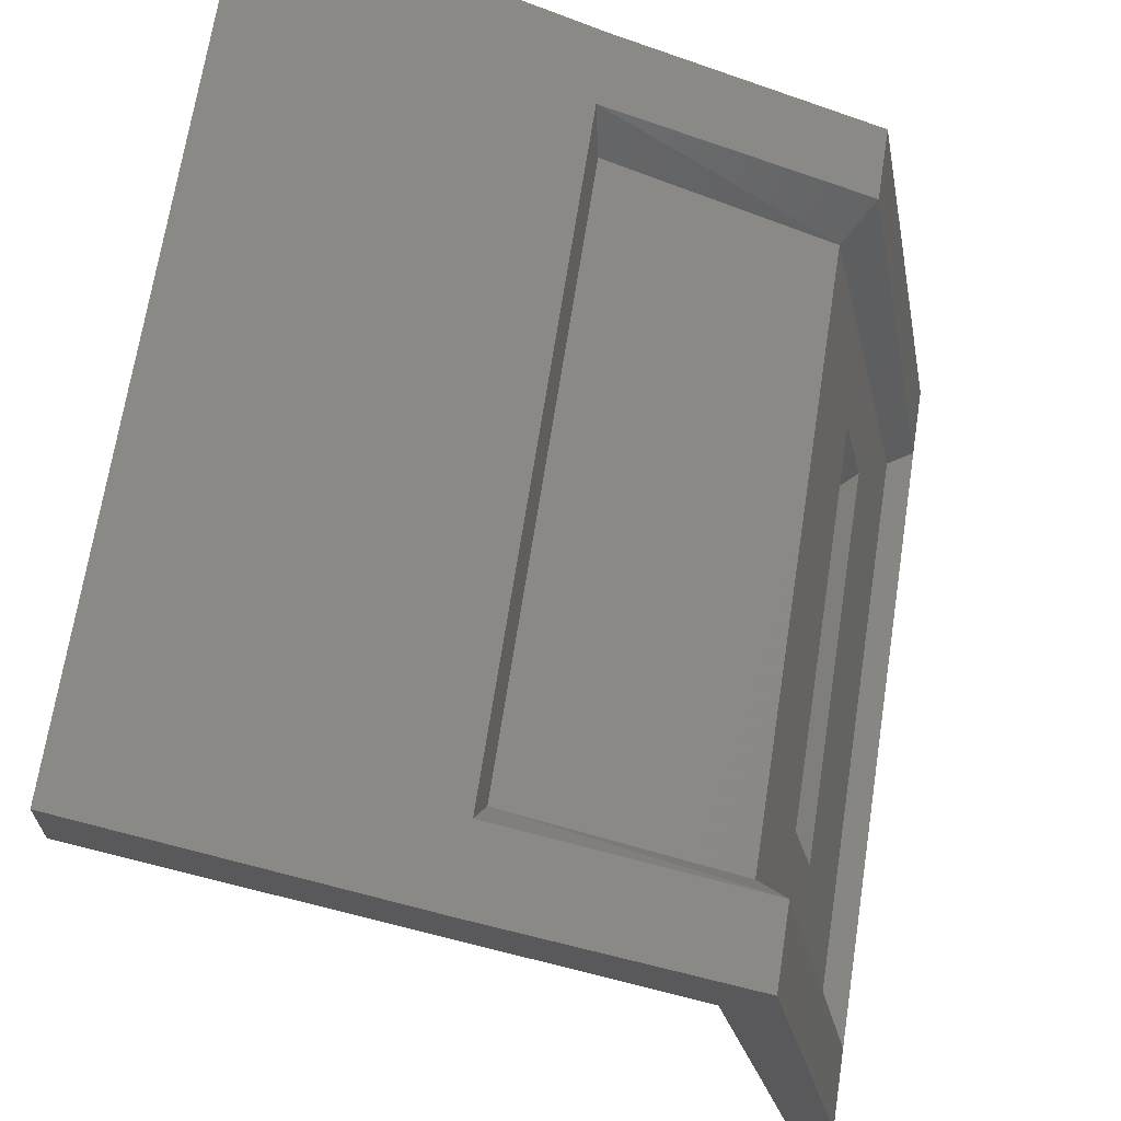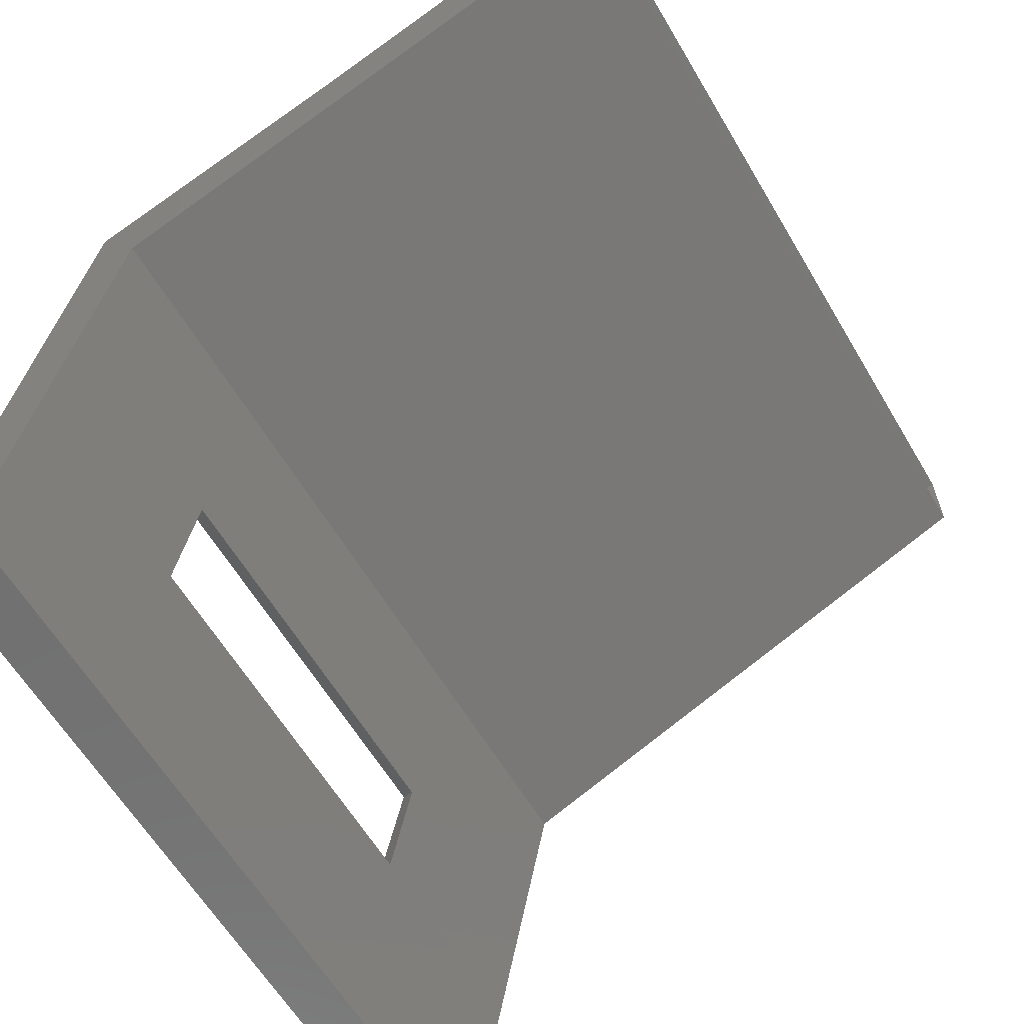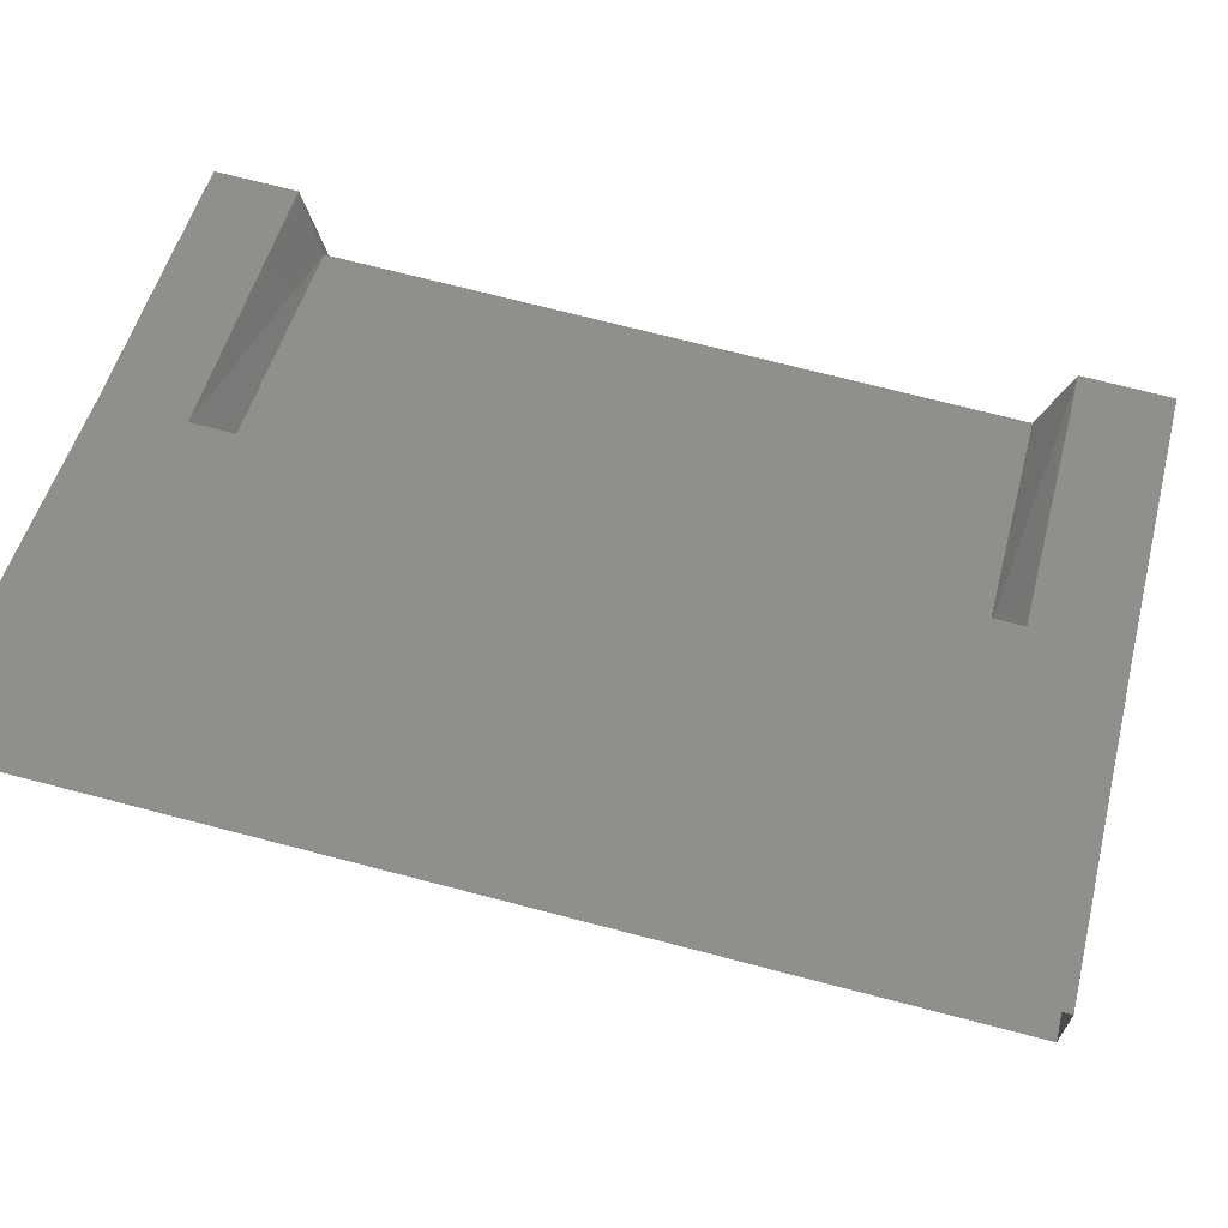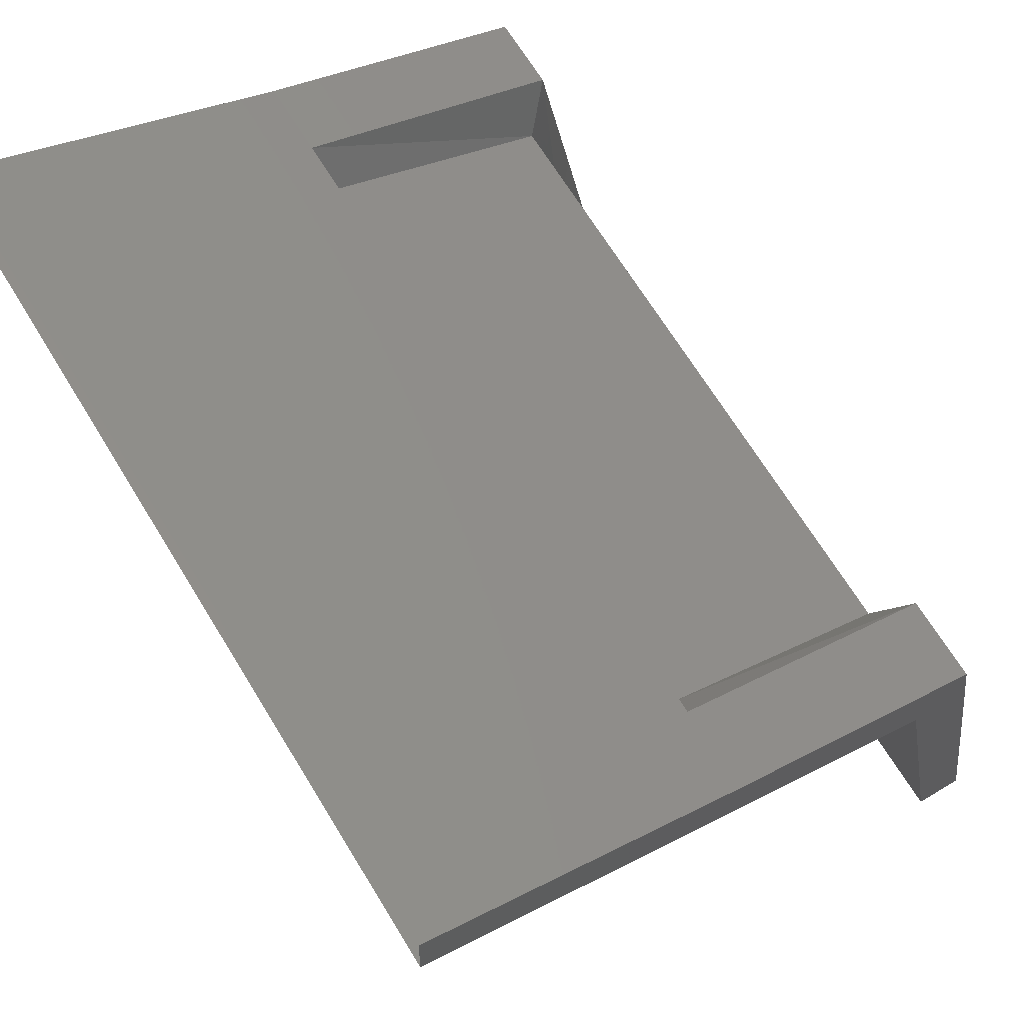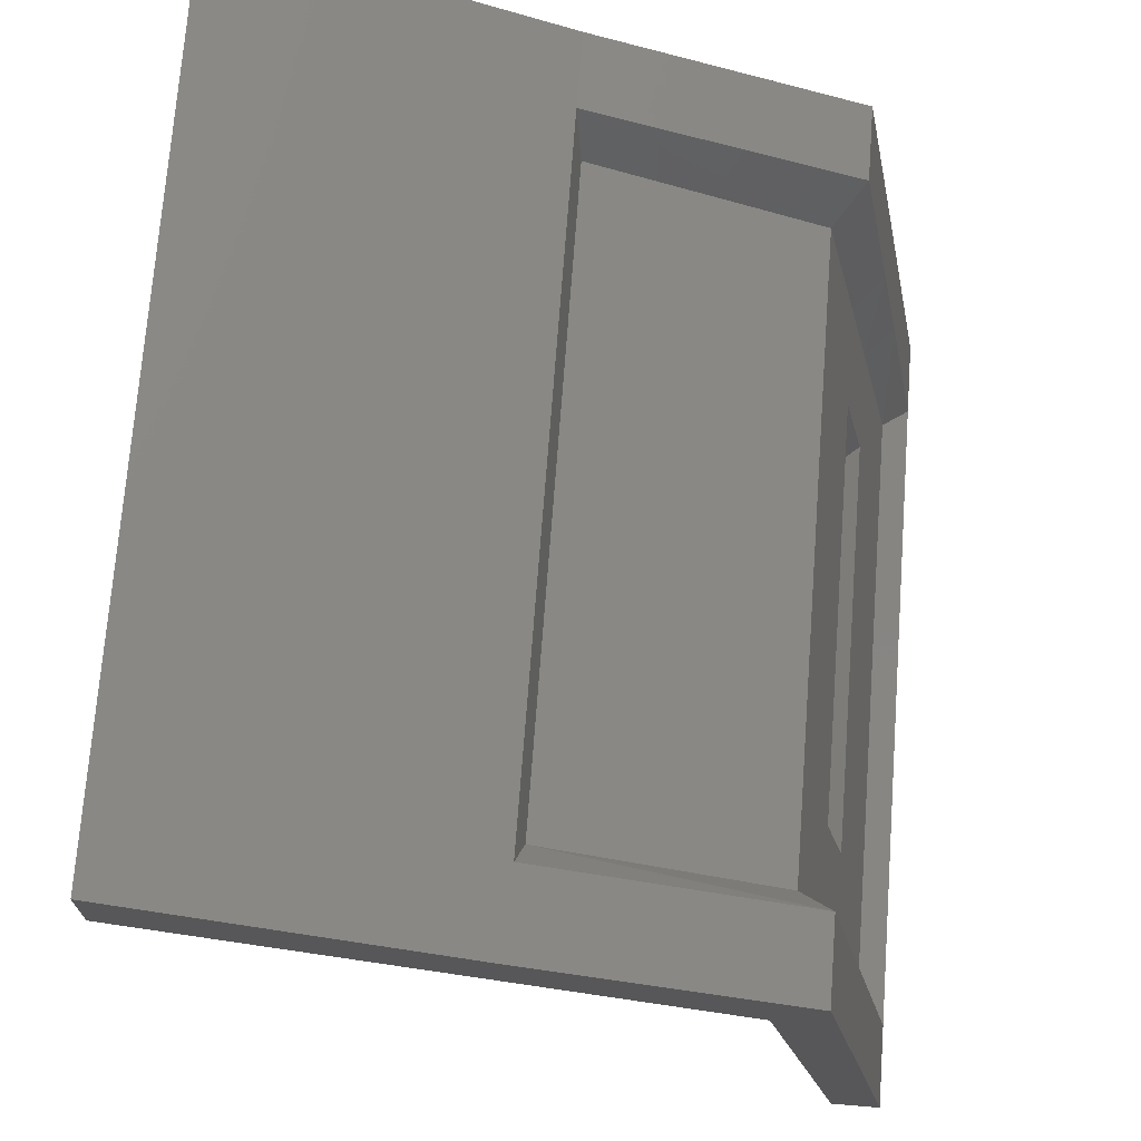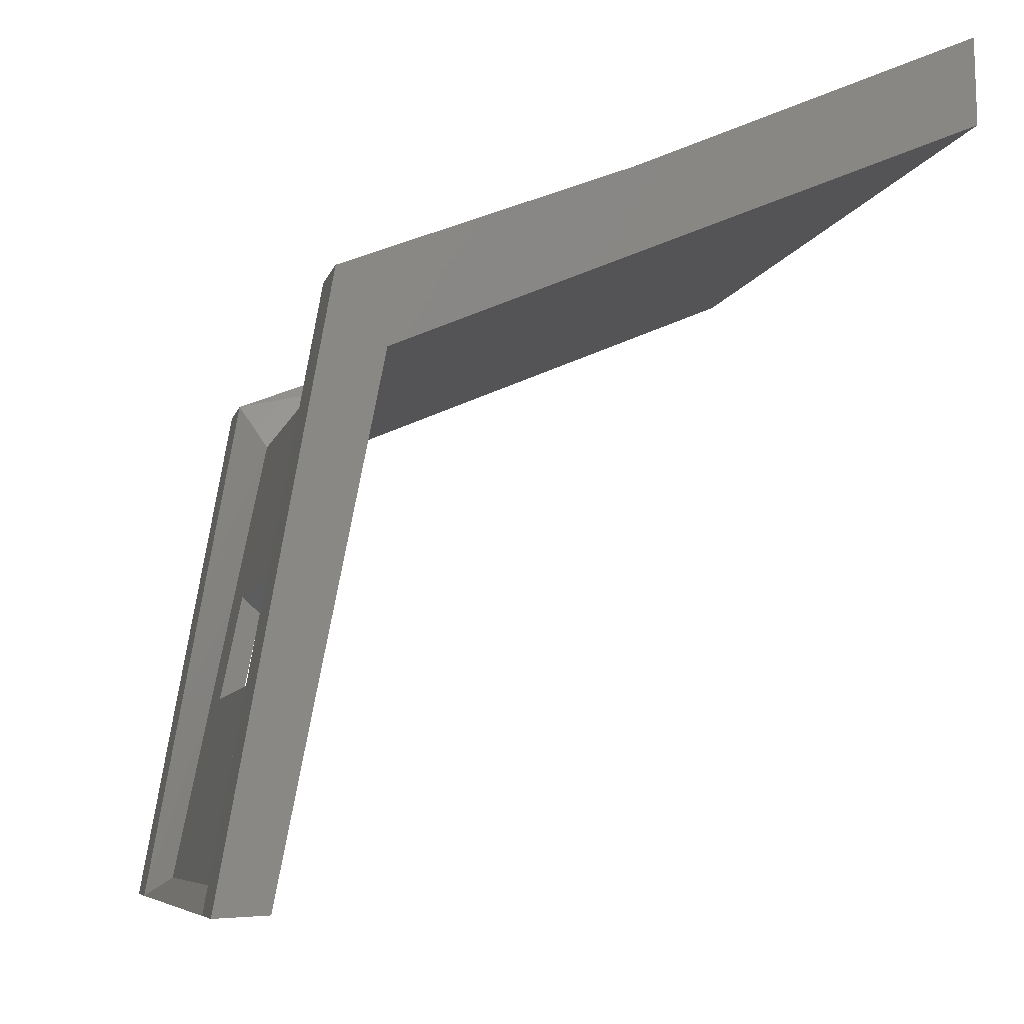
<metadata>
{"format":"stl","ext":"stl","renderer":"f3d","projection":"perspective","resolution":1024,"background":"white","views":[{"elev":68.6,"azim":98.8,"up":"+Y"},{"elev":-60.6,"azim":-59.6,"up":"+Y"},{"elev":70.0,"azim":14.7,"up":"+Y"},{"elev":68.3,"azim":58.5,"up":"+Y"},{"elev":71.8,"azim":94.3,"up":"+Y"},{"elev":-7.2,"azim":-102.4,"up":"+Y"}]}
</metadata>
<code>
# stl→obj: 60 verts, 116 faces
v 62.22 142.9 124.3
v 61.91 143.5 124.3
v 62.22 141.7 121.5
v 61.91 142.3 121.2
v 62.22 139.6 121.1
v 61.91 139.9 120.8
v 62.22 138.3 120.8
v 61.91 138.4 120.5
v 62.22 136 120.4
v 61.91 135.8 120
v 63.2 135.8 120
v 69.85 135.8 120
v 70.83 135.8 120
v 69.85 138.4 120.5
v 70.83 138.4 120.5
v 69.85 139.9 120.8
v 70.83 139.9 120.8
v 69.85 142.3 121.2
v 70.83 142.3 121.2
v 69.85 143.5 124.3
v 70.83 143.5 124.3
v 70.83 145.2 128.1
v 61.03 135.8 120
v 61.03 135.8 120.6
v 63.41 135.8 120.6
v 68.55 135.8 120
v 68.34 135.8 120.6
v 70.83 135.8 120.6
v 69.54 136 120.4
v 69.54 138.3 120.8
v 69.54 139.6 121.1
v 69.54 141.7 121.5
v 69.54 142.9 124.3
v 61.03 145.2 128.1
v 61.03 143.5 124.3
v 61.03 142.3 121.2
v 61.03 139.9 120.8
v 61.03 138.4 120.5
v 70.83 138.1 121.1
v 68.21 138.1 121.1
v 70.83 139.4 121.3
v 68.21 139.4 121.3
v 70.83 141.5 121.7
v 61.03 141.5 121.7
v 63.41 136 120.4
v 68.35 136 120.4
v 61.03 139.4 121.3
v 61.03 138.1 121.1
v 68.35 138.3 120.8
v 68.35 139.6 121.1
v 61.03 142.8 124.9
v 61.03 144.2 128.2
v 69.85 145.2 128.1
v 61.91 145.2 128.1
v 70.83 142.8 124.9
v 70.83 144.2 128.2
v 63.54 139.4 121.3
v 63.54 138.1 121.1
v 63.41 139.6 121.1
v 63.41 138.3 120.8
f 1 2 3
f 2 3 4
f 3 4 5
f 4 5 6
f 5 6 7
f 6 7 8
f 7 8 9
f 8 9 10
f 9 10 11
f 12 13 14
f 13 14 15
f 14 15 16
f 15 16 17
f 16 17 18
f 17 18 19
f 18 19 20
f 19 20 21
f 20 21 22
f 23 10 24
f 10 24 11
f 24 11 25
f 11 25 26
f 25 26 27
f 26 27 12
f 27 12 28
f 12 28 13
f 29 12 30
f 12 30 14
f 30 14 31
f 14 31 16
f 31 16 32
f 16 32 18
f 32 18 33
f 18 33 20
f 34 2 35
f 2 35 4
f 35 4 36
f 4 36 6
f 36 6 37
f 6 37 8
f 37 8 38
f 8 38 23
f 28 27 39
f 27 39 40
f 39 40 41
f 40 41 42
f 41 42 43
f 42 43 44
f 9 45 11
f 45 11 46
f 11 46 26
f 46 26 29
f 26 29 12
f 36 44 37
f 44 37 47
f 37 47 38
f 47 38 48
f 38 48 24
f 13 28 15
f 28 15 39
f 15 39 17
f 39 17 41
f 17 41 43
f 46 29 49
f 29 49 30
f 49 30 50
f 30 50 31
f 50 31 32
f 36 44 35
f 44 35 51
f 35 51 34
f 51 34 52
f 22 53 20
f 53 20 54
f 20 54 2
f 54 2 34
f 43 19 55
f 19 55 21
f 55 21 56
f 21 56 22
f 47 57 48
f 57 48 58
f 48 58 24
f 58 24 25
f 3 59 5
f 59 5 60
f 5 60 7
f 60 7 9
f 9 60 45
f 60 45 49
f 45 49 46
f 42 57 50
f 57 50 59
f 55 56 51
f 56 51 52
f 1 3 33
f 3 33 32
f 47 44 57
f 44 57 42
f 58 60 40
f 60 40 49
f 59 60 57
f 60 57 58
f 51 55 44
f 55 44 43
f 25 58 27
f 58 27 40
f 20 33 2
f 33 2 1
f 42 40 50
f 40 50 49
f 3 59 32
f 59 32 50
f 24 38 23
f 43 17 19
f 10 23 8

</code>
